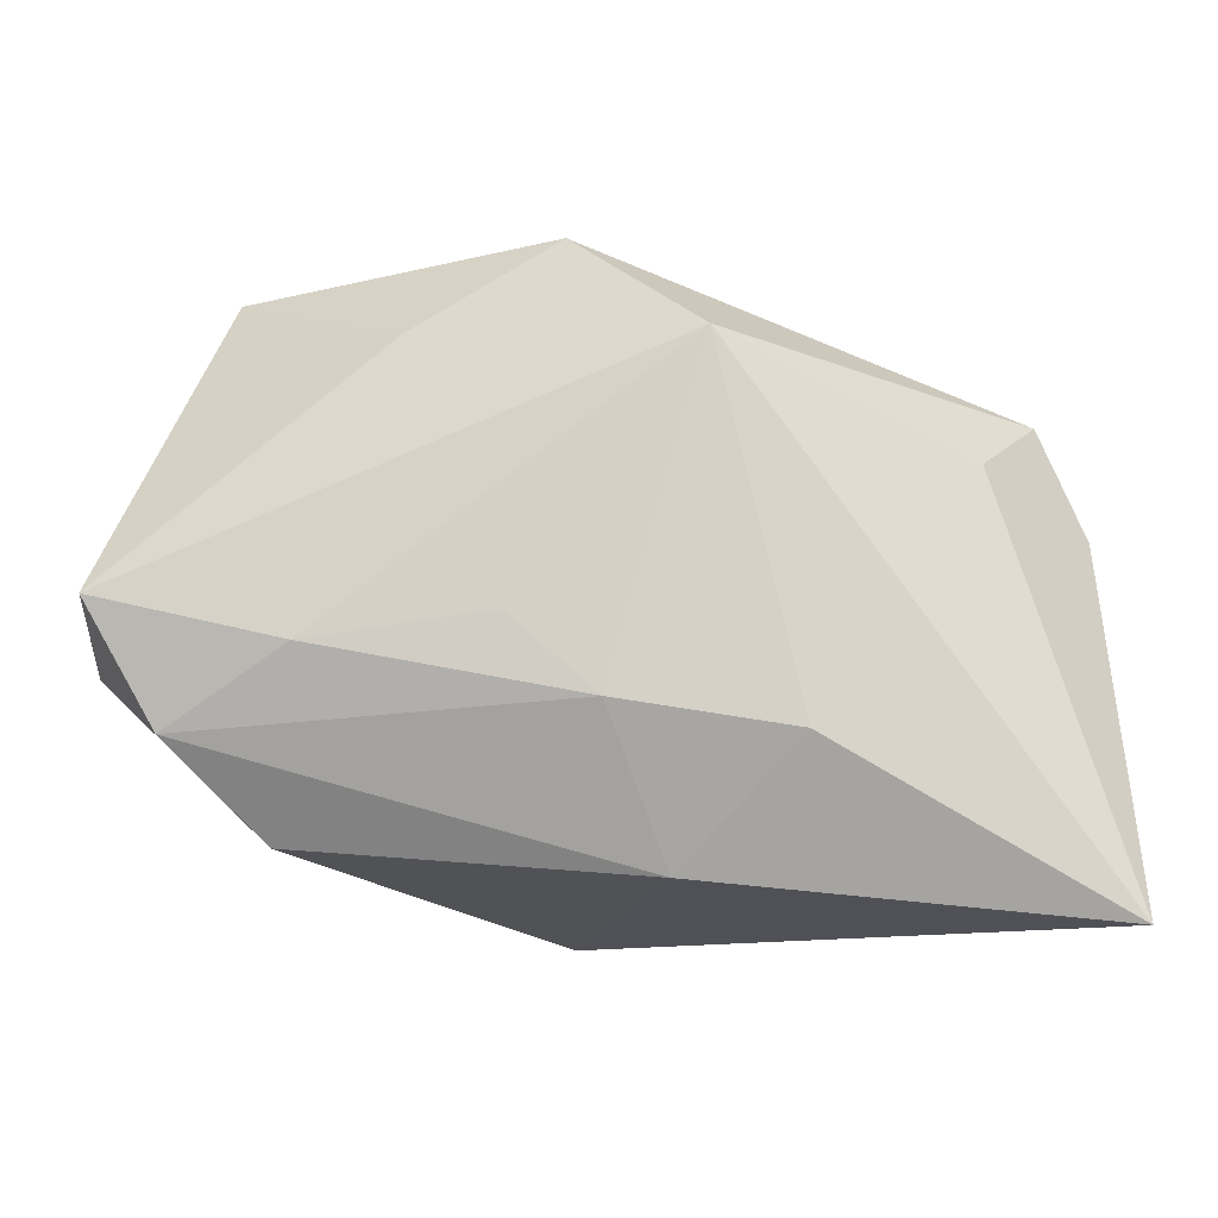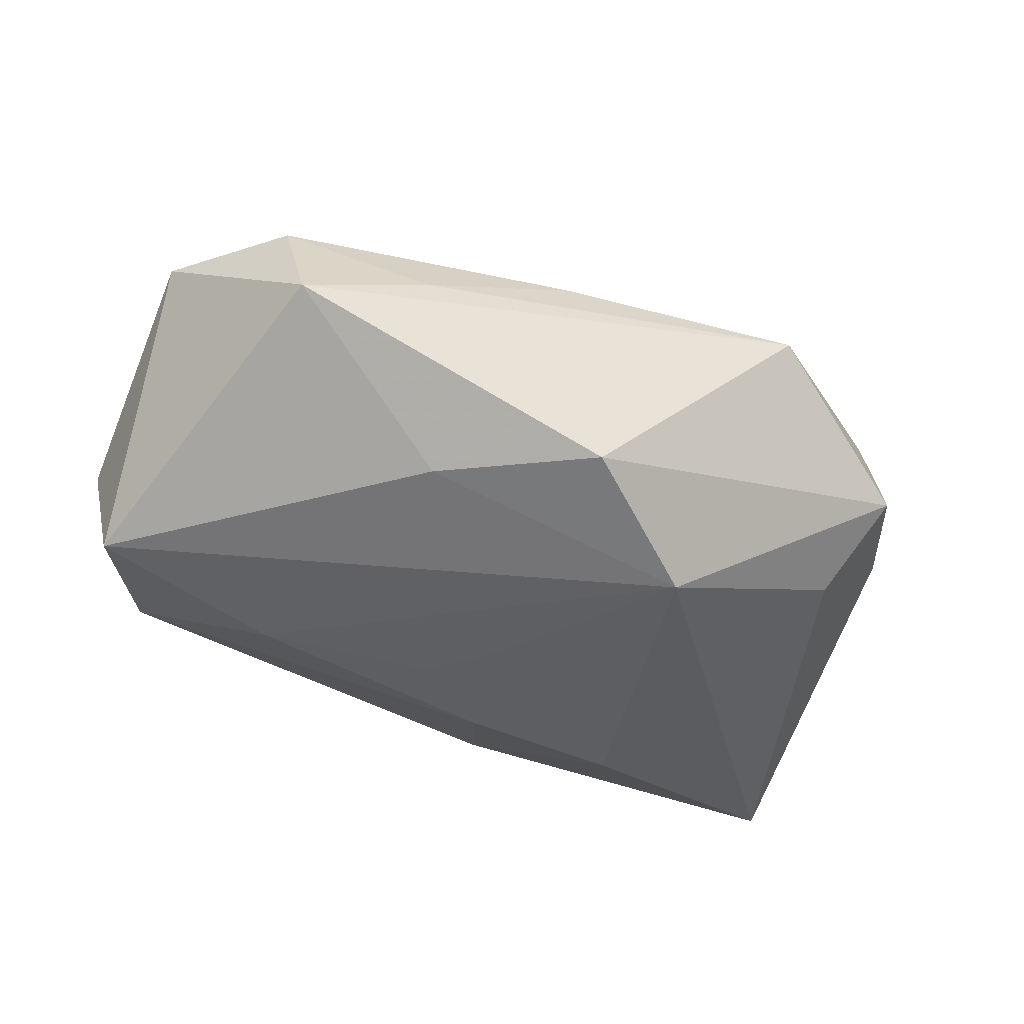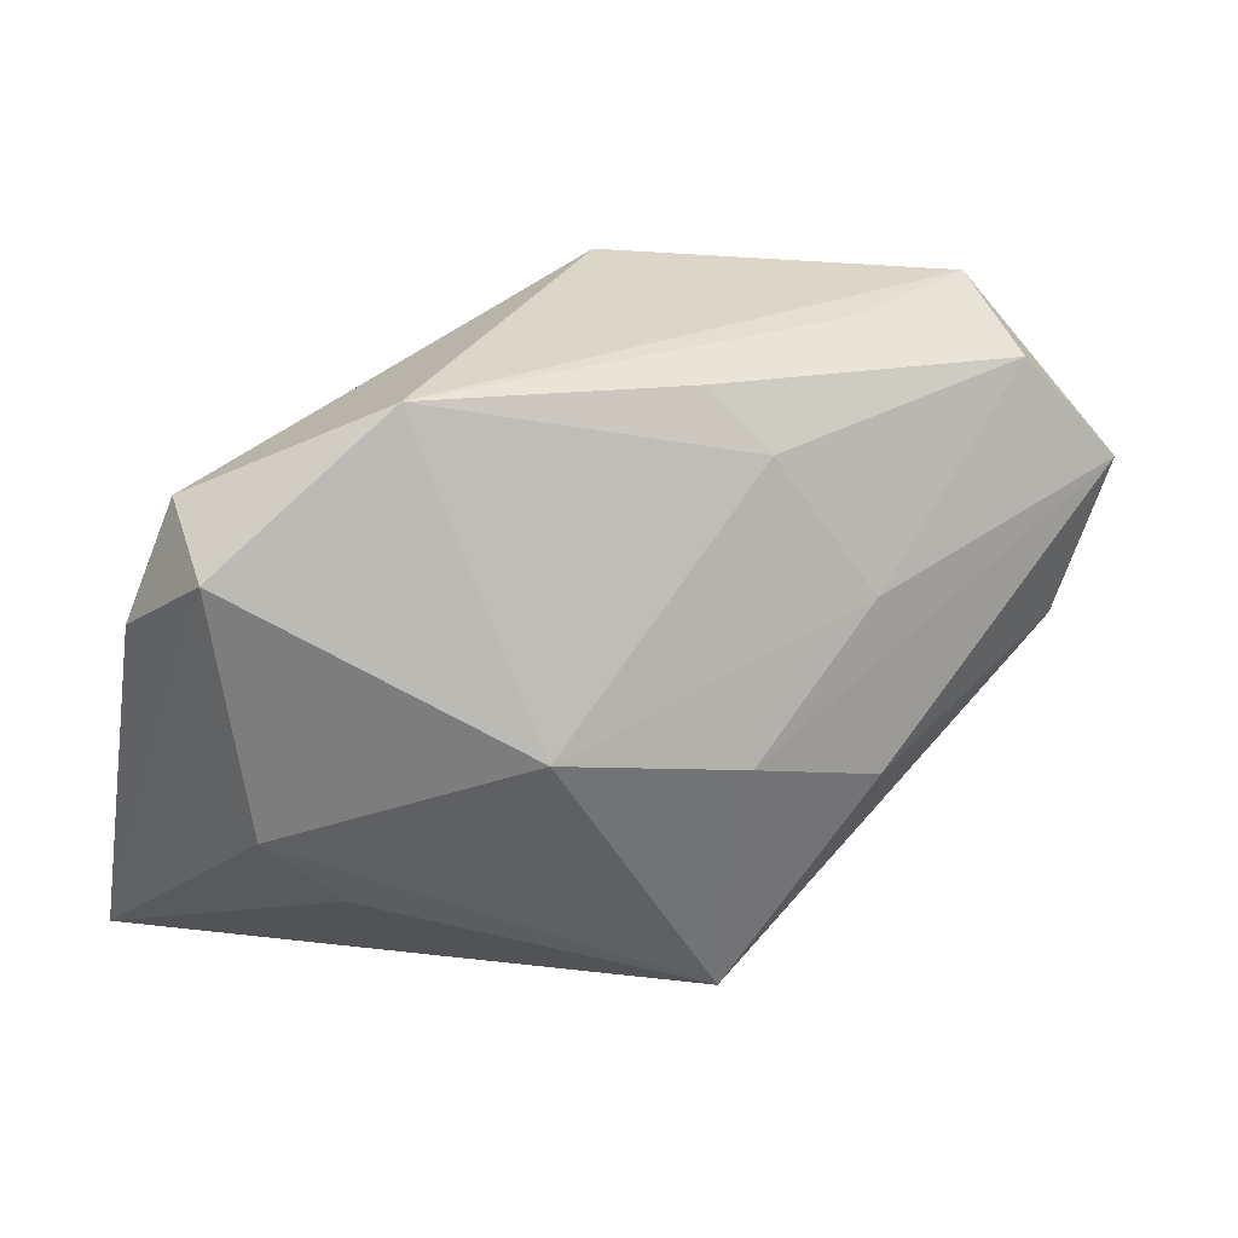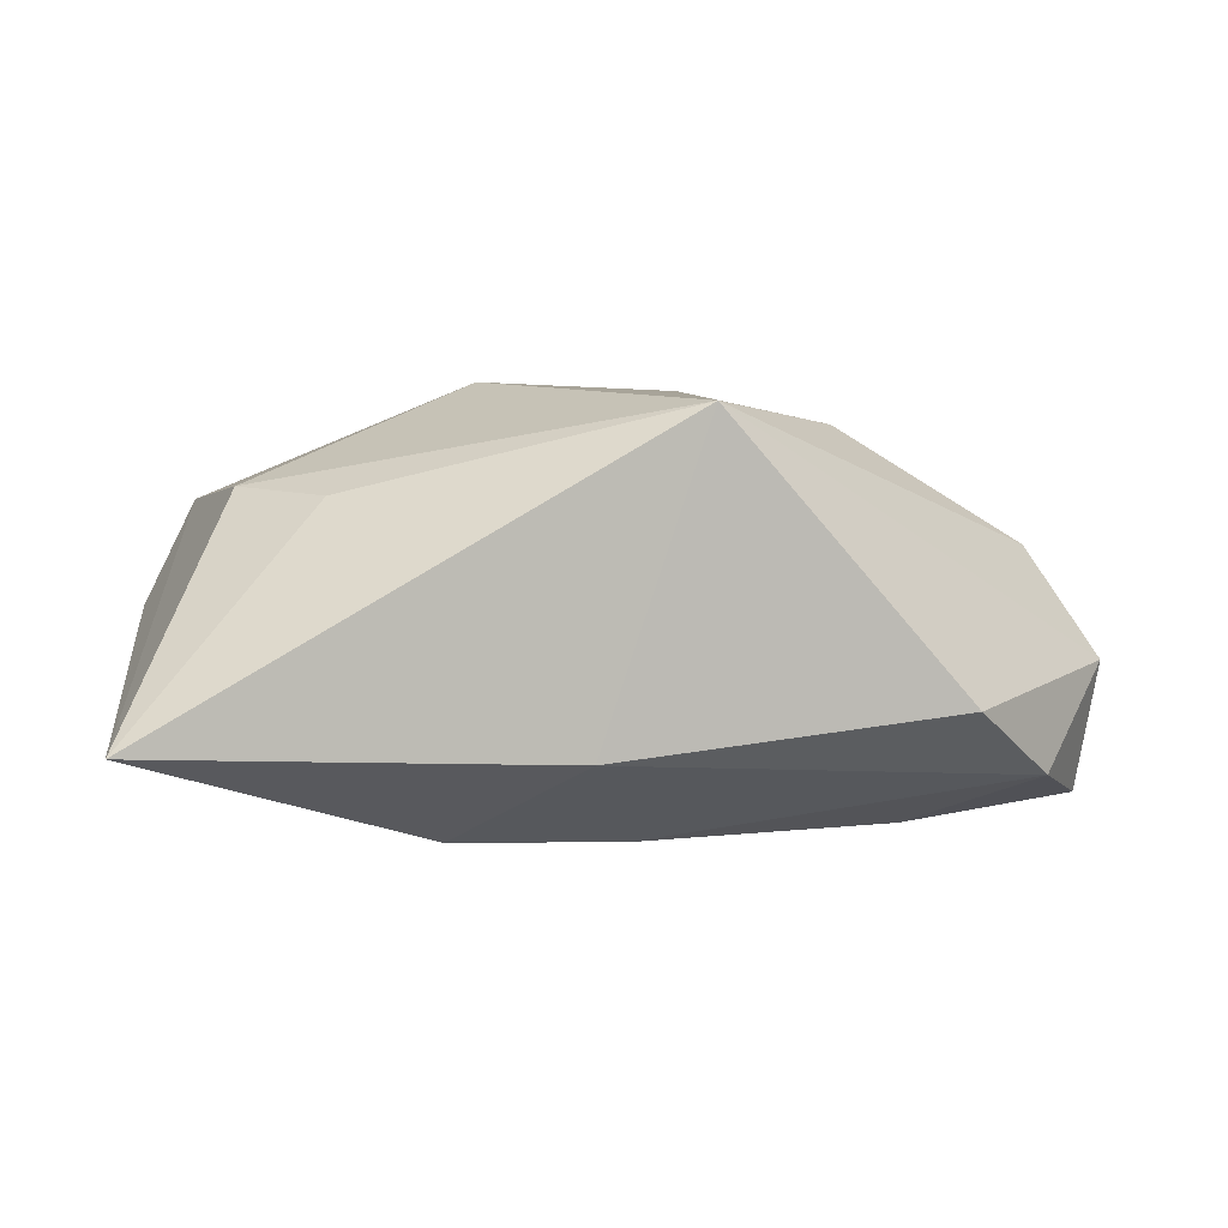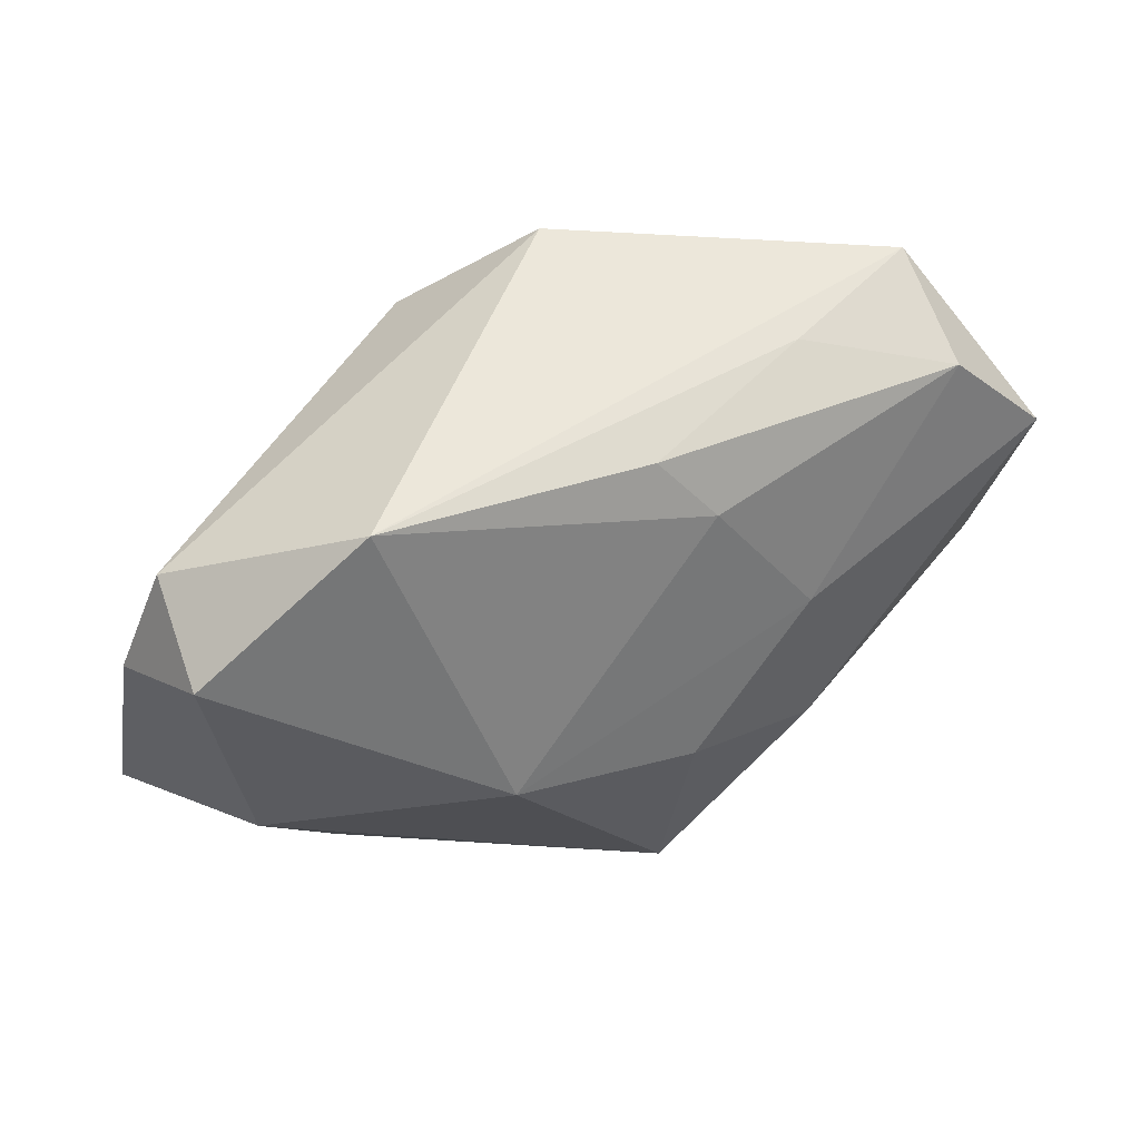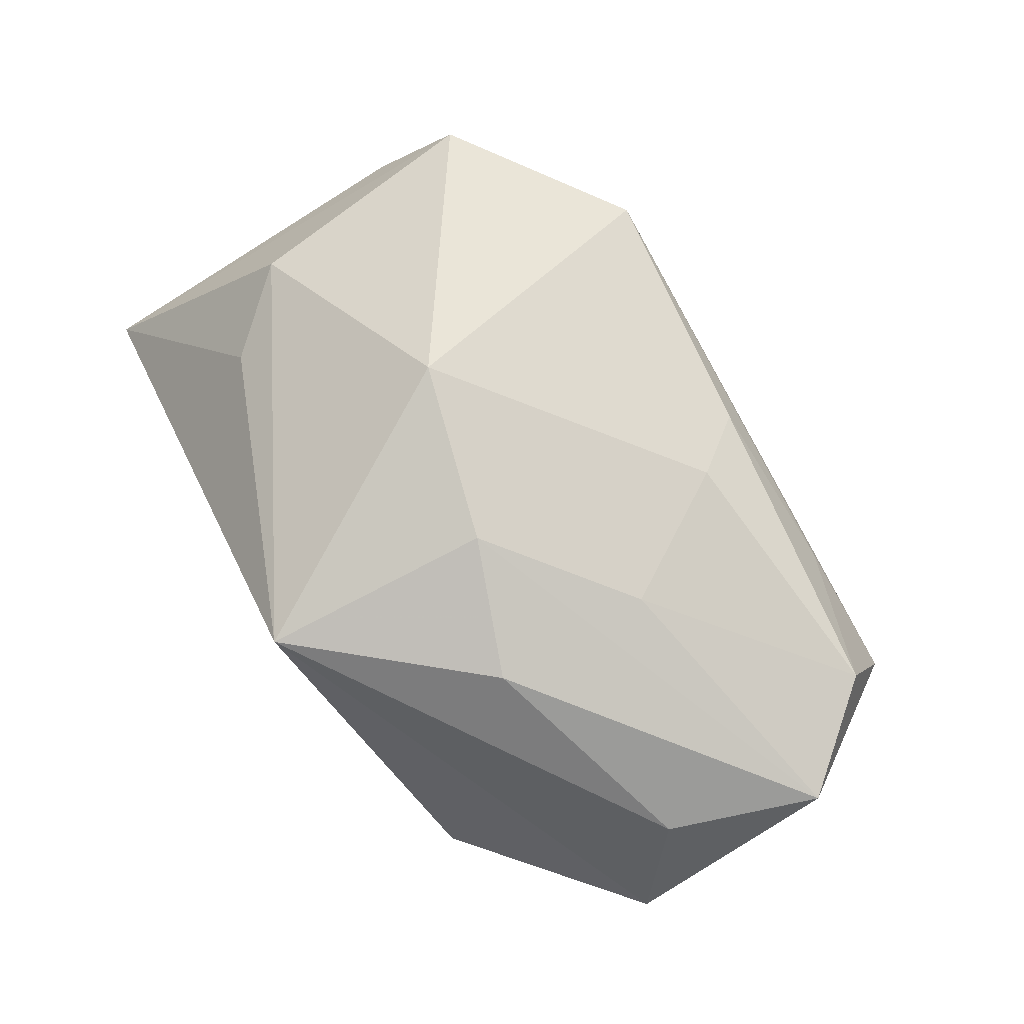
<metadata>
{"format":"obj","ext":"obj","renderer":"f3d","projection":"perspective","resolution":1024,"background":"white","views":[{"elev":-11.6,"azim":-177.5,"up":"+Y"},{"elev":-38.0,"azim":157.2,"up":"+Z"},{"elev":22.5,"azim":-19.6,"up":"+Y"},{"elev":-4.6,"azim":-9.3,"up":"+Z"},{"elev":49.4,"azim":-21.2,"up":"+Y"},{"elev":77.3,"azim":62.3,"up":"+Z"}]}
</metadata>
<code>
v 0.03205 0.02179 0.009336
v 0.01713 -0.009442 0.01697
v -0.03235 -0.01025 0.01057
v 0.03143 0.0264 -0.001017
v 0.008172 0.01773 0.01435
v 0.0419 -0.006053 -0.002402
v -0.01211 -0.002156 0.02103
v 0.04071 0.01252 0.009802
v -0.03564 0.0157 0.002196
v 0.01622 0.01993 -0.01274
v 0.003081 0.02778 -0.01288
v -0.01561 -0.0128 -0.01798
v -0.02535 -0.01735 0.00902
v 0.003785 -0.02702 0.01569
v -0.005054 -0.02335 -0.01199
v -0.03575 0.01211 0.01229
v 0.003381 0.001184 -0.01775
v 0.003706 0.02306 0.01172
v -0.008436 0.01882 -0.01798
v 0.01912 0.02516 0.004787
v -0.04139 -0.02702 -0.01171
v 0.007638 -0.003432 -0.01761
v -0.03988 0.005713 0.002157
v -0.02019 0.02432 0.01195
v 0.03658 -0.001483 0.008028
v -0.03028 0.01037 -0.006567
v 0.004659 -0.005623 0.02013
v 0.0165 0.005771 0.01639
v 0.02651 -0.02049 -0.007586
v -0.0001102 -0.01027 -0.01798
v 0.03484 -0.0121 -0.01248
v 0.04101 -0.001121 -0.01378
v 0.02382 -0.005483 -0.01646
f 12 21 19
f 19 21 26
f 26 9 19
f 30 33 31
f 30 12 19
f 24 4 11
f 19 9 11
f 11 9 24
f 24 9 16
f 21 3 16
f 7 14 27
f 7 3 14
f 7 16 3
f 24 16 7
f 21 14 13
f 13 3 21
f 14 3 13
f 31 33 32
f 32 33 19
f 19 33 22
f 33 30 22
f 15 14 21
f 15 29 14
f 31 29 15
f 15 30 31
f 21 12 15
f 12 30 15
f 20 4 24
f 20 1 4
f 21 16 23
f 23 16 9
f 23 26 21
f 9 26 23
f 24 7 5
f 31 32 6
f 6 29 31
f 14 29 6
f 19 11 10
f 10 32 19
f 10 11 4
f 4 32 10
f 17 30 19
f 19 22 17
f 17 22 30
f 1 5 28
f 28 7 27
f 28 5 7
f 18 20 24
f 1 20 18
f 24 5 18
f 18 5 1
f 14 6 25
f 8 25 6
f 4 1 8
f 1 28 8
f 8 32 4
f 8 6 32
f 8 28 27
f 27 14 2
f 2 8 27
f 14 25 2
f 25 8 2

</code>
